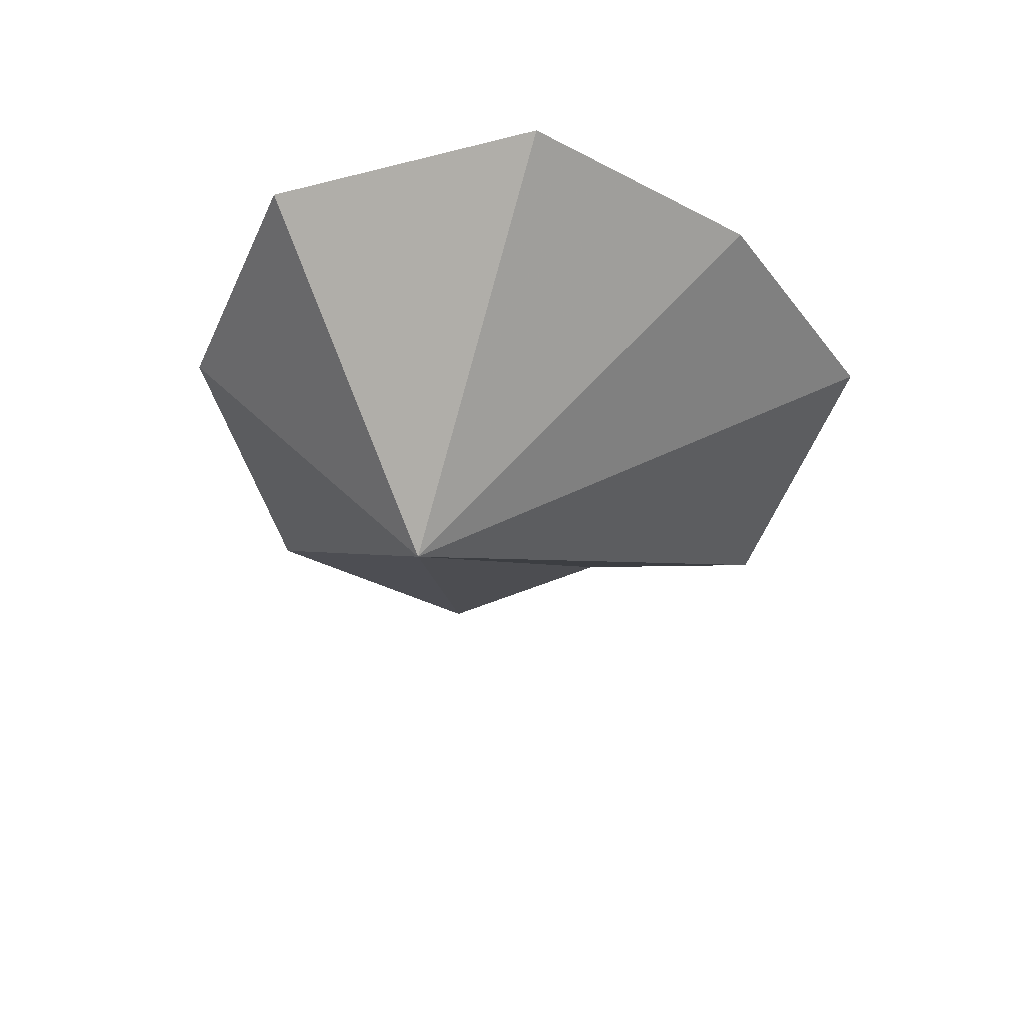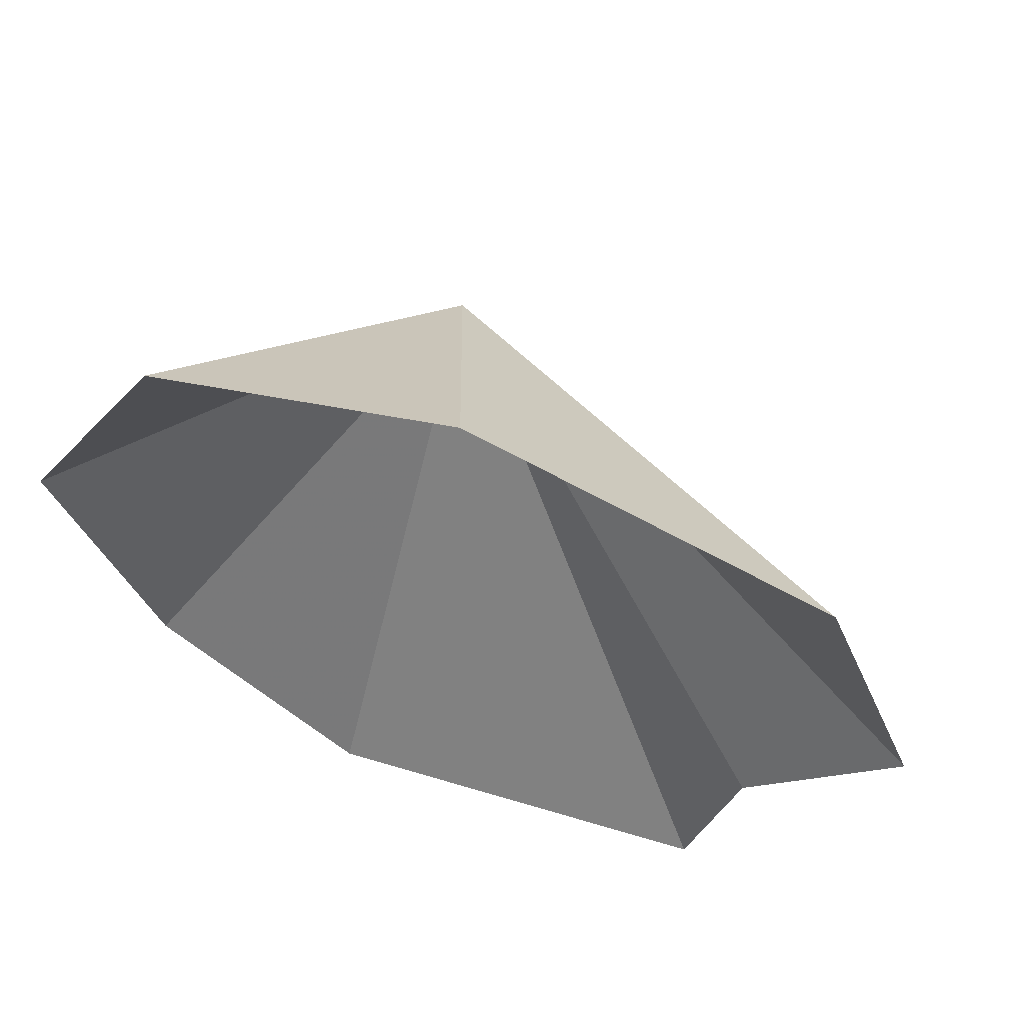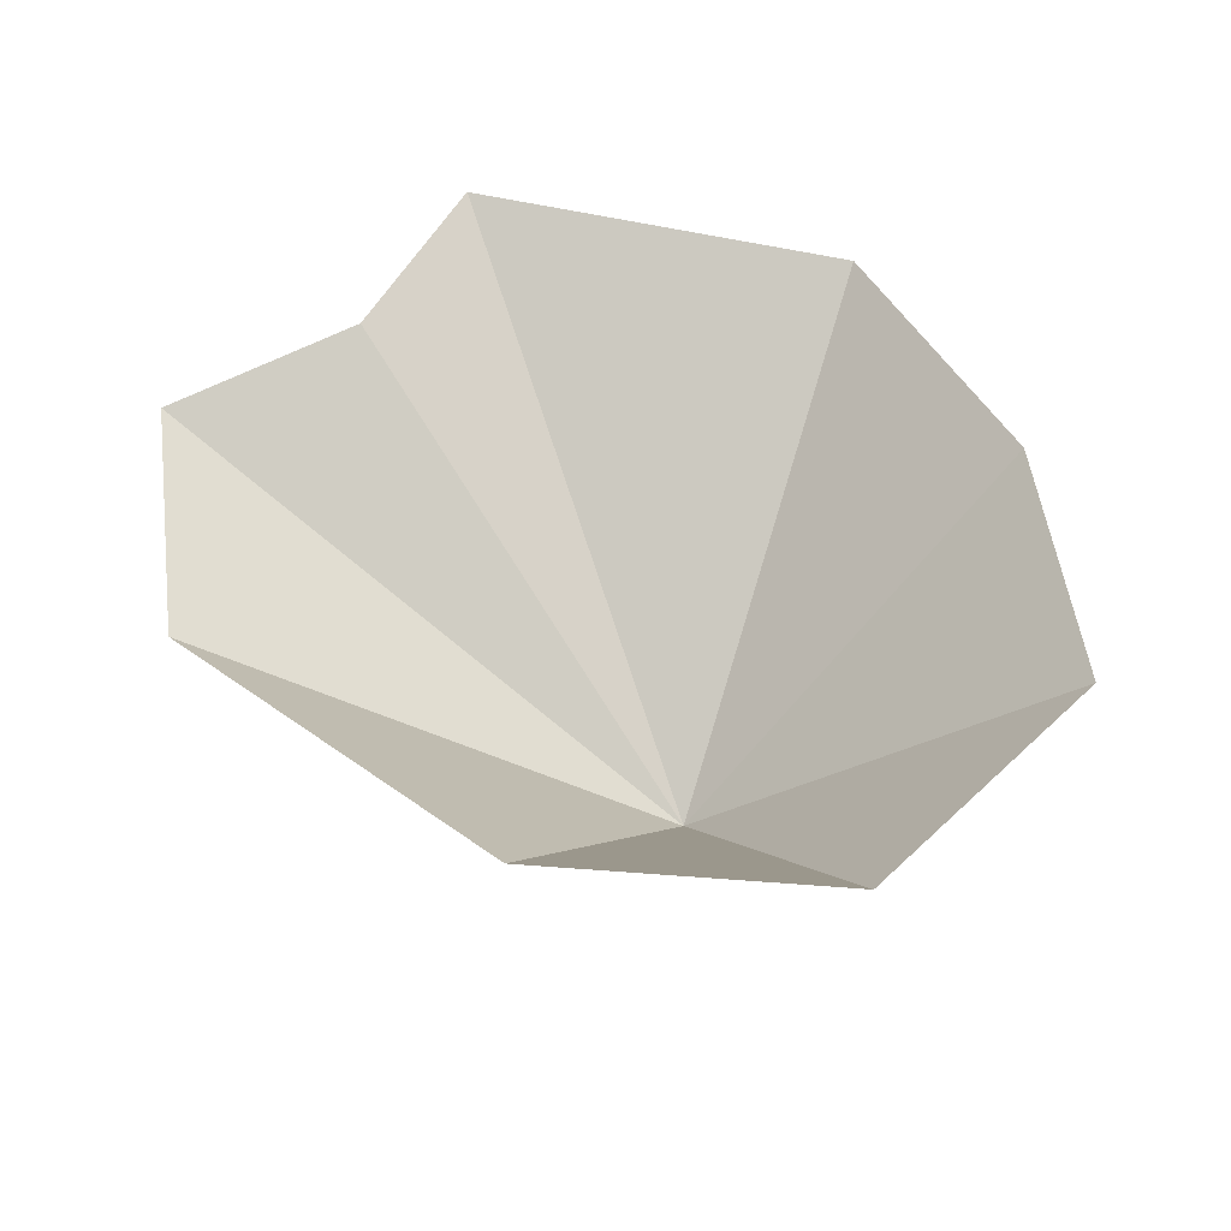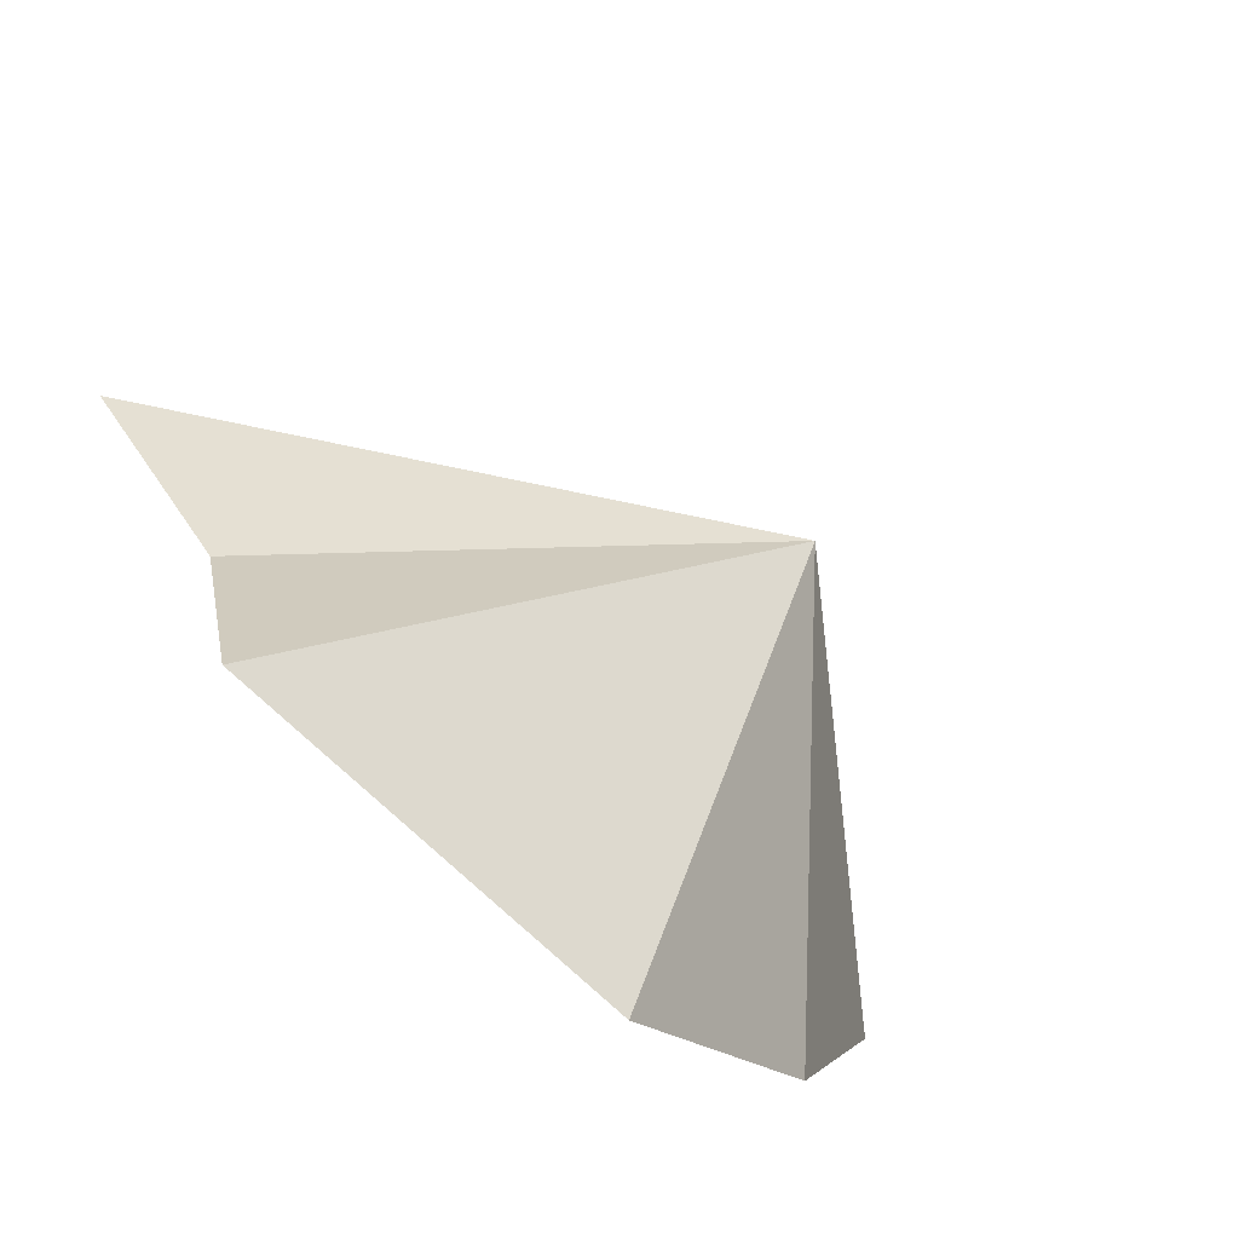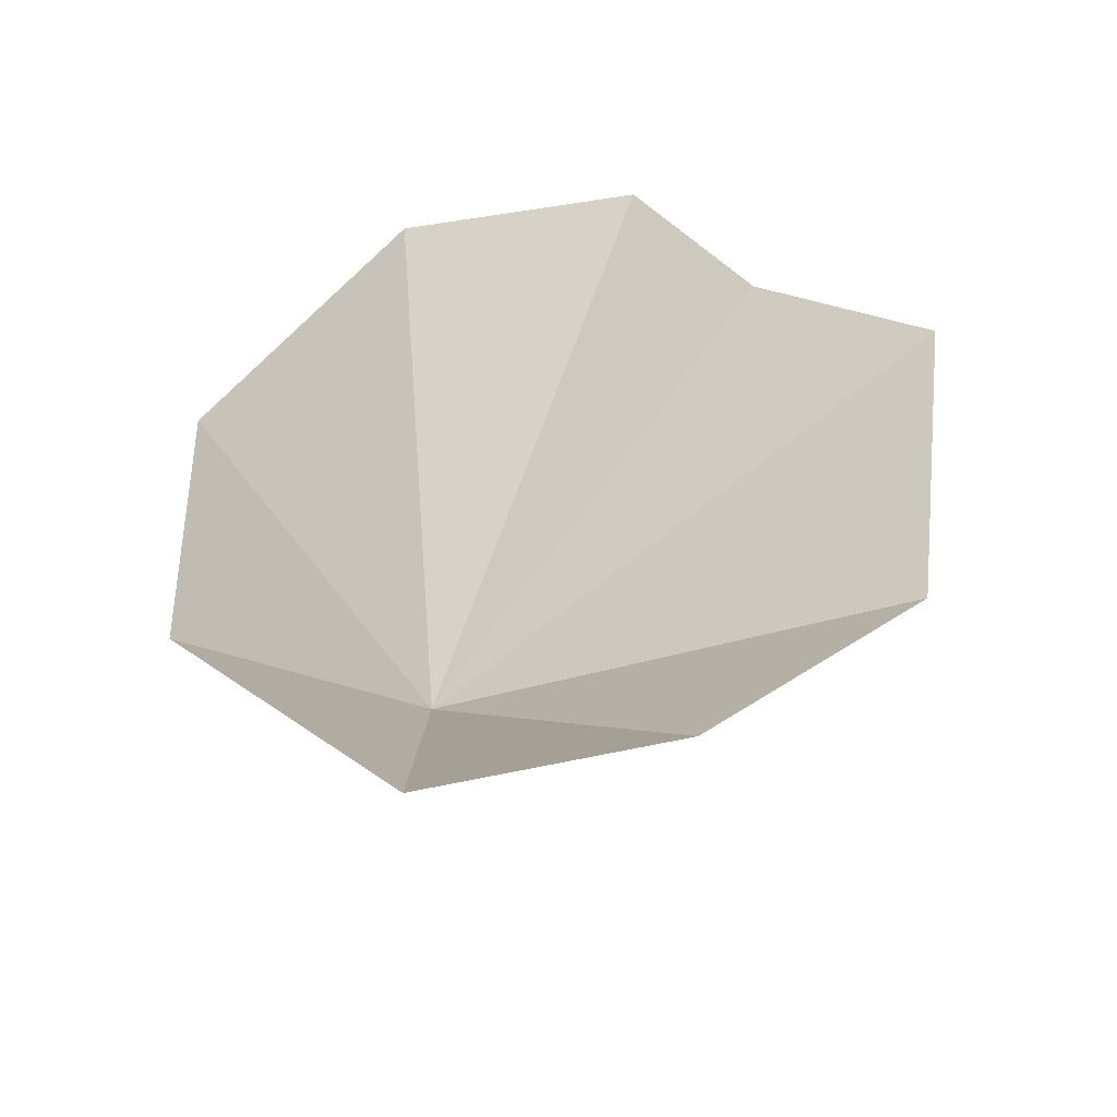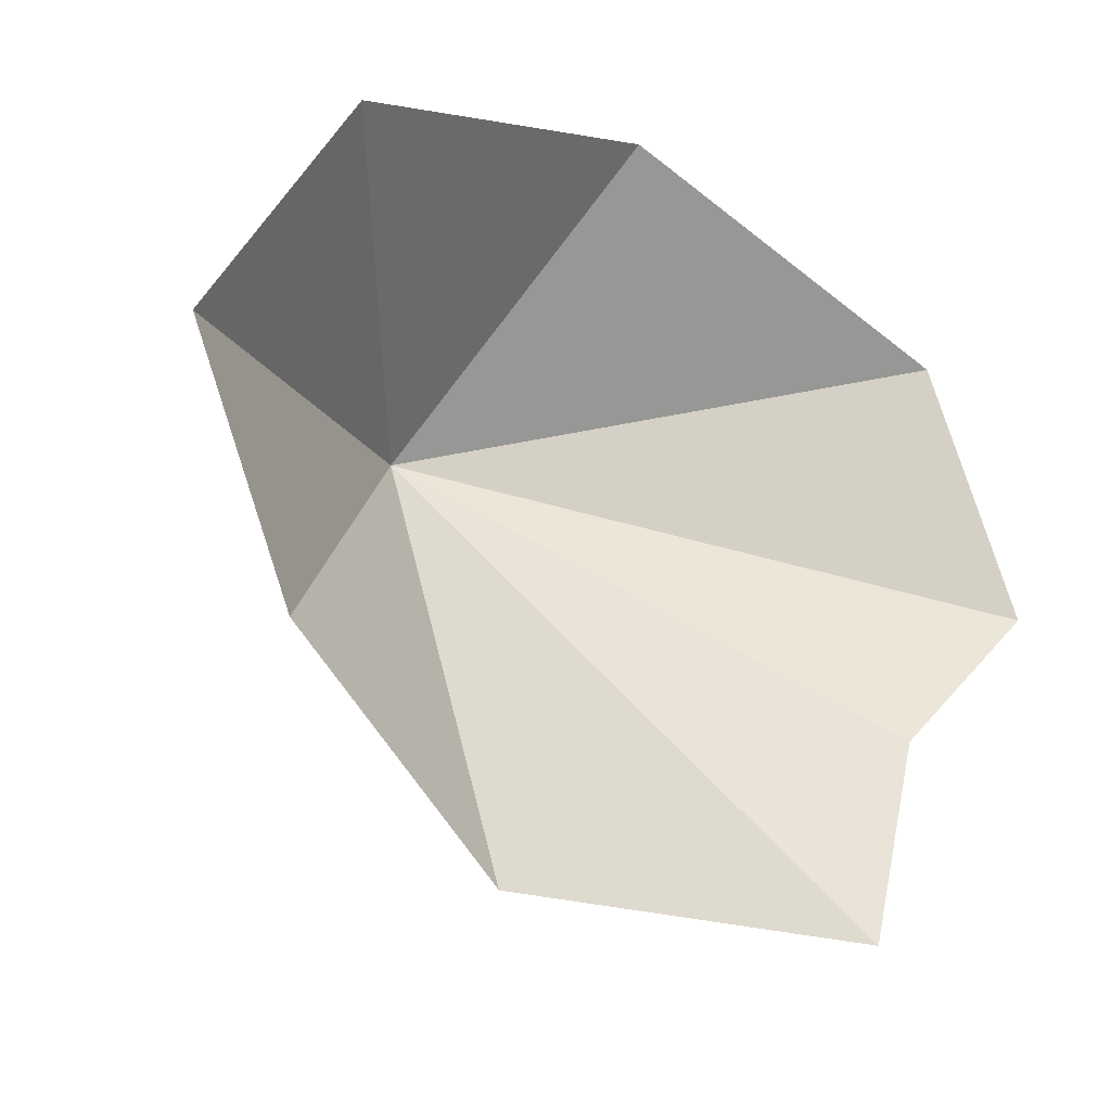
<metadata>
{"format":"obj","ext":"obj","renderer":"f3d","projection":"perspective","resolution":1024,"background":"white","views":[{"elev":-36.1,"azim":77.4,"up":"+Y"},{"elev":58.7,"azim":-162.7,"up":"+Z"},{"elev":53.8,"azim":14.1,"up":"+Y"},{"elev":-75.8,"azim":-43.1,"up":"+Z"},{"elev":45.5,"azim":97.9,"up":"+Y"},{"elev":-21.2,"azim":147.6,"up":"+Z"}]}
</metadata>
<code>
v -0.03125 -0.2891 -0.03906
v 0.09375 -0.2578 -0.1016
v 0.09375 -0.3203 0.01562
v -0.0625 -0.3516 0.0625
v -0.0625 -0.3203 0.007812
v -0.2188 -0.2812 -0.04688
v -0.2188 -0.2109 -0.1484
v -0.09375 -0.2422 -0.1016
v -0.03125 -0.1953 -0.1797
v 0.0625 -0.1562 -0.2266
v 0.0625 -0.2344 -0.125
v -0.0625 -0.2422 -0.1016
v -0.0625 -0.2109 -0.1484
v -0.1875 -0.1797 -0.2031
v -0.1875 -0.1094 -0.3047
v -0.09375 -0.1406 -0.2578
v -0.03125 -0.09375 -0.3359
v 0.09375 -0.05469 -0.3828
v 0.09375 -0.125 -0.2812
v -0.0625 -0.1562 -0.2266
v -0.0625 -0.09375 -0.3359
v -0.2188 -0.05469 -0.3828
v -0.2188 0.01562 -0.4922
v -0.09375 -0.02344 -0.4375
v -0.03125 0 -0.4844
v 0.09375 0.01562 -0.5469
v 0.09375 -0.01562 -0.4297
v -0.0625 -0.03125 -0.3672
v -0.0625 0 -0.4844
v -0.2188 0 -0.5469
v -0.2188 -0.01562 -0.6719
v -0.09375 -0.007812 -0.6094
v 0.1406 -0.3125 0.1641
v 0.2422 -0.2656 0.2578
v 0.1328 -0.3438 0.3047
v 0.03906 -0.3828 0.1797
v 0.09375 -0.3438 0.1562
v 0.07031 -0.3125 -0.007812
v 0.1562 -0.2266 -0.04688
v 0.1641 -0.2578 0.08594
v 0.2578 -0.2031 0.1094
v 0.3281 -0.1562 0.1797
v 0.2422 -0.2422 0.2188
v 0.1797 -0.2578 0.1172
v 0.2188 -0.2266 0.09375
v 0.2188 -0.1953 -0.03906
v 0.3047 -0.1094 -0.07812
v 0.2969 -0.1484 0.02344
v 0.3906 -0.08594 0.05469
v 0.4766 -0.03906 0.1484
v 0.3906 -0.1172 0.1875
v 0.2812 -0.1641 0.0625
v 0.375 -0.09375 0.02344
v 0.3594 -0.05469 -0.1406
v 0.4531 0.02344 -0.1797
v 0.4609 -0.007812 -0.04688
v 0.5156 0.01562 -0.007812
v 0.625 0.04688 0.08594
v 0.5156 0 0.1328
v 0.4062 -0.02344 0.01562
v 0.5078 0.01562 -0.03125
v 0.5078 0.01562 -0.2031
v 0.6172 0.01562 -0.25
v 0.6094 0.01562 -0.1094
v 0 -0.3047 0.2734
v -0.1016 -0.25 0.2812
v -0.08594 -0.3594 0.2031
v 0.03125 -0.3672 0.2109
v 0.03125 -0.3281 0.2578
v 0.1406 -0.2891 0.3203
v 0.125 -0.1797 0.3906
v 0.04688 -0.2344 0.3359
v -0.03125 -0.1562 0.3906
v -0.1562 -0.1094 0.3906
v -0.1406 -0.2031 0.3203
v 0.02344 -0.2578 0.3125
v 0.007812 -0.1641 0.3906
v 0.1484 -0.1172 0.4609
v 0.1328 -0.01562 0.5391
v 0.01562 -0.0625 0.4766
v -0.04688 -0.03125 0.5078
v -0.1875 0.007812 0.5312
v -0.1641 -0.0625 0.4297
v -0.007812 -0.09375 0.4062
v -0.02344 -0.03125 0.5078
v 0.1172 -0.01562 0.6094
v 0.09375 0.007812 0.7188
v -0.01562 -0.007812 0.6328
v -0.4375 0 0.25
v -0.5625 0 -0.0625
v 0.125 -0.375 0.125
v 0 0 0.4375
v 0.375 0 0.375
v 0.5625 0 0.0625
v 0.4375 0 -0.25
v 0.1875 0 -0.5
v -0.3125 0 -0.5
v -0.375 0 -0.25
f 1 2 3
f 1 3 4
f 5 6 7
f 5 7 8
f 9 10 11
f 9 11 12
f 13 14 15
f 13 15 16
f 17 18 19
f 17 19 20
f 21 22 23
f 21 23 24
f 25 26 27
f 25 27 28
f 29 30 31
f 29 31 32
f 33 34 35
f 33 35 36
f 37 38 39
f 37 39 40
f 41 42 43
f 41 43 44
f 45 46 47
f 45 47 48
f 49 50 51
f 49 51 52
f 53 54 55
f 53 55 56
f 57 58 59
f 57 59 60
f 61 62 63
f 61 63 64
f 65 66 67
f 65 67 68
f 69 70 71
f 69 71 72
f 73 74 75
f 73 75 76
f 77 78 79
f 77 79 80
f 81 82 83
f 81 83 84
f 85 86 87
f 85 87 88
f 89 90 91
f 89 91 92
f 92 91 93
f 93 91 94
f 94 91 95
f 95 91 96
f 96 91 97
f 97 91 98
f 98 91 90

</code>
